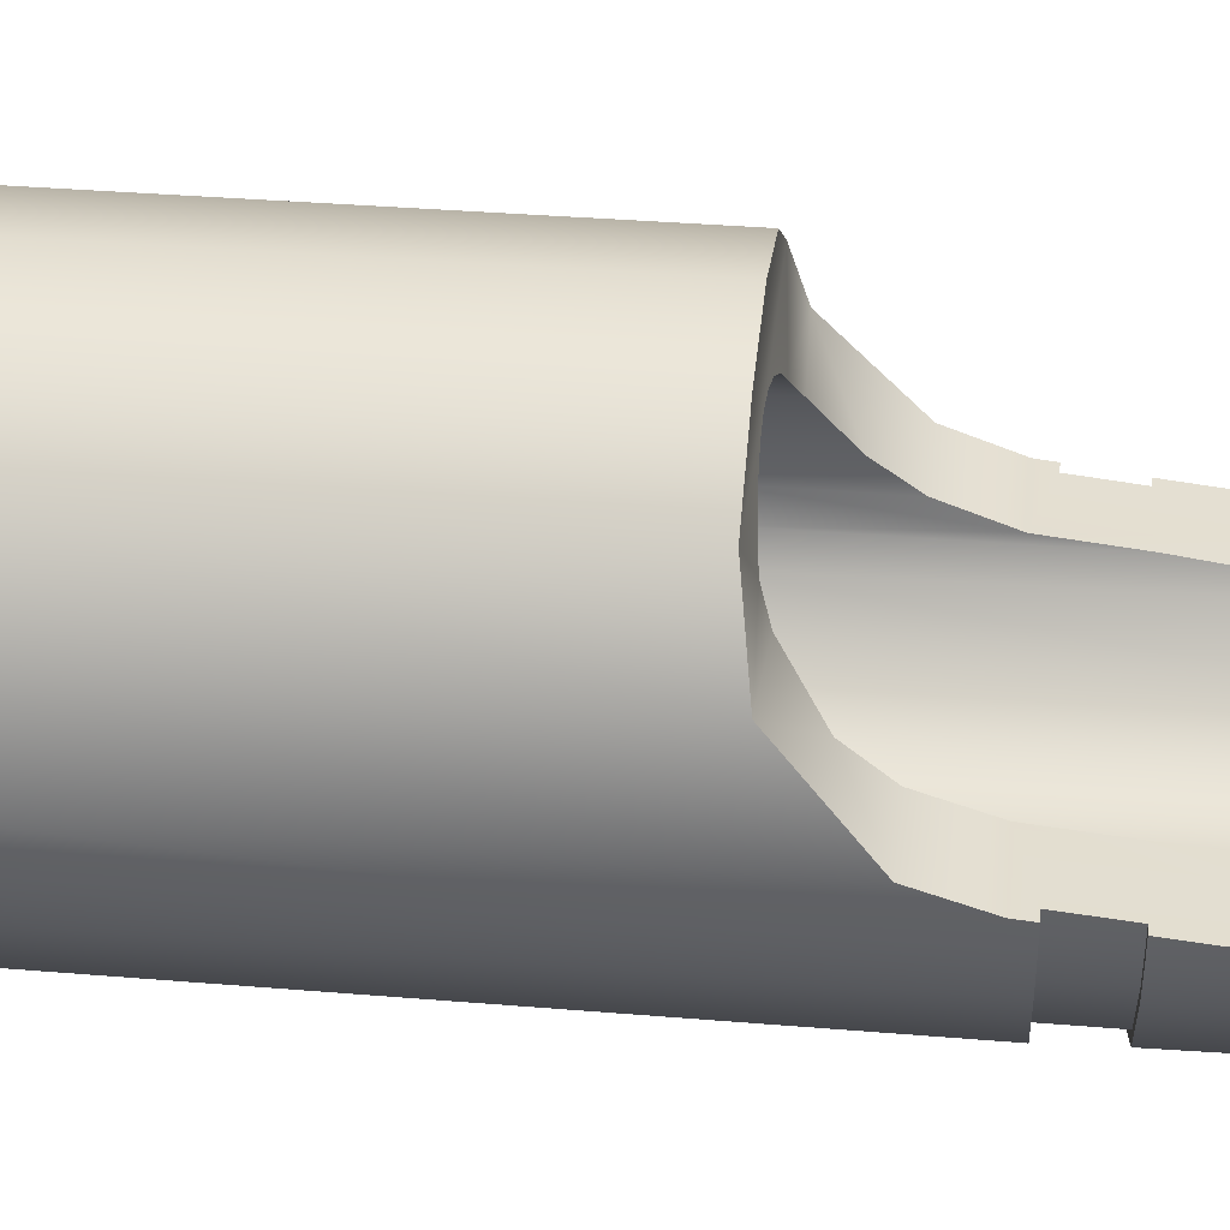
<metadata>
{"format":"obj","ext":"obj","renderer":"f3d","projection":"perspective","resolution":1024,"background":"white","views":[{"elev":34.9,"azim":96.4,"up":"+Z"}]}
</metadata>
<code>
g akbasemuzzle_LOD1
v 0.0002178 0.02321 -0.0006371
v 1.042e-10 0.02321 -0.0006804
v -0.0002178 0.02321 -0.0006371
v 0.0004024 0.02321 -0.0005137
v -0.0004024 0.02321 -0.0005137
v 0.0005257 0.02321 -0.0003291
v -0.0005257 0.02321 -0.0003291
v 0.0005581 0.02321 -0.0002224
v -0.0005581 0.02321 -0.0002224
v 0.0005691 0.02321 -0.0001113
v -0.0005691 0.02321 -0.0001113
v 0.0005257 0.02321 0.0001064
v -0.0005257 0.02321 0.0001064
v 0.0004024 0.02321 0.000291
v -0.0004024 0.02321 0.000291
v 0.0002178 0.02321 0.0004144
v -0.0002178 0.02321 0.0004144
v 1.042e-10 0.02321 0.0004577
v 1.042e-10 0.02321 -0.0006804
v 1.042e-10 0.02328 -0.0006804
v -0.0002178 0.02328 -0.0006371
v -0.0002178 0.02321 -0.0006371
v -0.0004024 0.02328 -0.0005137
v -0.0004024 0.02321 -0.0005137
v -0.0005257 0.02328 -0.0003291
v -0.0005257 0.02321 -0.0003291
v -0.0005581 0.02328 -0.0002224
v -0.0005581 0.02321 -0.0002224
v -0.0005691 0.02328 -0.0001113
v -0.0005691 0.02321 -0.0001113
v -0.0005257 0.02328 0.0001064
v -0.0005257 0.02321 0.0001064
v -0.0004024 0.02321 0.000291
v -0.0004024 0.02328 0.000291
v -0.0002178 0.02328 0.0004144
v -0.0002178 0.02321 0.0004144
v 1.042e-10 0.02328 0.0004577
v 1.042e-10 0.02321 0.0004577
v 0.0002178 0.02328 0.0004144
v 0.0002178 0.02321 0.0004144
v 0.0004024 0.02328 0.000291
v 0.0004024 0.02321 0.000291
v 0.0005257 0.02328 0.0001064
v 0.0005257 0.02321 0.0001064
v 0.0005691 0.02328 -0.0001113
v 0.0005691 0.02321 -0.0001113
v 0.0005581 0.02328 -0.0002224
v 0.0005581 0.02321 -0.0002224
v 0.0005257 0.02328 -0.0003291
v 0.0005257 0.02321 -0.0003291
v 0.0004024 0.02321 -0.0005137
v 0.0004024 0.02328 -0.0005137
v 0.0002178 0.02328 -0.0006371
v 0.0002178 0.02321 -0.0006371
v 1.042e-10 0.02321 -0.0006804
v 1.042e-10 0.02328 -0.0006804
v 0.0001695 0.02328 -0.0005207
v 8.887e-11 0.02343 -0.0005826
v 1.068e-10 0.02328 -0.0005544
v 0.0001804 0.02343 -0.0005468
v 0.0003133 0.02328 -0.0004246
v 0.0003333 0.02343 -0.0004446
v 0.0004093 0.02328 -0.0002809
v 0.0004354 0.02343 -0.0002917
v 0.0004345 0.02328 -0.0001978
v 0.0004623 0.02343 -0.0002033
v 0.000443 0.02328 -0.0001113
v 0.0004713 0.02343 -0.0001113
v 0.0004093 0.02328 5.821e-05
v 0.0004354 0.02343 6.903e-05
v 0.0003133 0.02328 0.0002019
v 0.0003333 0.02343 0.0002219
v 0.0001695 0.02328 0.000298
v 0.0001804 0.02343 0.0003241
v 1.068e-10 0.02328 0.0003317
v 8.887e-11 0.02343 0.00036
v -0.0001804 0.02343 0.0003241
v -0.0001695 0.02328 0.000298
v -0.0003133 0.02328 0.0002019
v -0.0003333 0.02343 0.0002219
v -0.0004354 0.02343 6.903e-05
v -0.0004093 0.02328 5.821e-05
v -0.000443 0.02328 -0.0001113
v -0.0004713 0.02343 -0.0001113
v -0.0004345 0.02328 -0.0001978
v -0.0004623 0.02343 -0.0002033
v -0.0004093 0.02328 -0.0002809
v -0.0004354 0.02343 -0.0002917
v -0.0003133 0.02328 -0.0004246
v -0.0003333 0.02343 -0.0004446
v -0.0001695 0.02328 -0.0005207
v -0.0001804 0.02343 -0.0005468
v 1.068e-10 0.02328 -0.0005544
v 8.887e-11 0.02343 -0.0005826
v -0.0002178 0.02328 -0.0006371
v 1.042e-10 0.02328 -0.0006804
v 0.0002178 0.02328 -0.0006371
v -0.0004024 0.02328 -0.0005137
v 1.068e-10 0.02328 -0.0005544
v 0.0004024 0.02328 -0.0005137
v -0.0001695 0.02328 -0.0005207
v 0.0001695 0.02328 -0.0005207
v -0.0003133 0.02328 -0.0004246
v 0.0003133 0.02328 -0.0004246
v -0.0005257 0.02328 -0.0003291
v 0.0005257 0.02328 -0.0003291
v -0.0004093 0.02328 -0.0002809
v 0.0004093 0.02328 -0.0002809
v -0.0005581 0.02328 -0.0002224
v 0.0005581 0.02328 -0.0002224
v -0.0004345 0.02328 -0.0001978
v 0.0004345 0.02328 -0.0001978
v -0.0005691 0.02328 -0.0001113
v -0.000443 0.02328 -0.0001113
v 0.0005691 0.02328 -0.0001113
v 0.000443 0.02328 -0.0001113
v 0.0004093 0.02328 5.821e-05
v 0.0005257 0.02328 0.0001064
v 0.0003133 0.02328 0.0002019
v 0.0004024 0.02328 0.000291
v 0.0001695 0.02328 0.000298
v -0.0005257 0.02328 0.0001064
v -0.0004093 0.02328 5.821e-05
v -0.0003133 0.02328 0.0002019
v -0.0004024 0.02328 0.000291
v -0.0001695 0.02328 0.000298
v 0.0002178 0.02328 0.0004144
v -0.0002178 0.02328 0.0004144
v 1.068e-10 0.02328 0.0003317
v 1.042e-10 0.02328 0.0004577
v 0.000194 0.02449 0.0003569
v 2.681e-10 0.02449 0.0003955
v -0.000194 0.02449 0.0003569
v 0.0003584 0.02449 0.0002471
v -0.0003584 0.02449 0.0002471
v 2.449e-10 0.02449 0.0002094
v 6.258e-05 0.02449 0.0002033
v -6.258e-05 0.02449 0.0002033
v 0.0001228 0.02449 0.000185
v 0.0001782 0.0245 0.0001554
v 0.0002268 0.0245 0.0001155
v 0.0004683 0.02452 8.263e-05
v 0.0002667 0.02453 6.688e-05
v -0.0001228 0.02449 0.000185
v -0.0001782 0.0245 0.0001554
v -0.0002268 0.0245 0.0001155
v -0.0004683 0.02452 8.263e-05
v -0.0002667 0.02453 6.688e-05
v -0.0004714 0.02486 -0.0002051
v -0.0004758 0.02486 -0.0001604
v -0.000502 0.02486 -0.0001604
v -0.0004971 0.02486 -0.0002102
v -0.0004441 0.02486 -0.0002953
v -0.0004683 0.02486 -0.0003053
v -0.0003399 0.02486 -0.0004512
v -0.0003584 0.02486 -0.0004697
v -0.0001839 0.02486 -0.0005554
v -0.000194 0.02486 -0.0005796
v 3.62e-10 0.02486 -0.000592
v 3.621e-10 0.02486 -0.0006182
v 0.000194 0.02486 -0.0005796
v 0.0001839 0.02486 -0.0005554
v 0.0003584 0.02486 -0.0004697
v 0.0003399 0.02486 -0.0004512
v 0.0004683 0.02486 -0.0003053
v 0.0004441 0.02486 -0.0002953
v 0.0004971 0.02486 -0.0002102
v 0.0004714 0.02486 -0.0002051
v 0.000502 0.02486 -0.0001604
v 0.0004758 0.02486 -0.0001604
v -0.0004971 0.02486 -0.0002102
v -0.000502 0.02486 -0.0001604
v -0.0005024 0.02483 -0.0001566
v -0.0005069 0.02469 -0.0001113
v -0.0004971 0.02343 -0.0002102
v -0.0004683 0.02343 -0.0003053
v -0.0005069 0.02343 -0.0001113
v -0.0004683 0.02486 -0.0003053
v -0.0004683 0.02452 8.263e-05
v -0.0003584 0.02343 -0.0004697
v -0.0004683 0.02343 8.263e-05
v -0.0003584 0.02486 -0.0004697
v -0.0003584 0.02449 0.0002471
v -0.000194 0.02343 -0.0005796
v -0.0003584 0.02343 0.0002471
v -0.000194 0.02486 -0.0005796
v 8.839e-11 0.02343 -0.0006182
v 3.621e-10 0.02486 -0.0006182
v -0.000194 0.02449 0.0003569
v -0.000194 0.02343 0.0003569
v 2.681e-10 0.02449 0.0003955
v 8.839e-11 0.02343 0.0003955
v 0.000194 0.02449 0.0003569
v 0.000194 0.02343 0.0003569
v 0.0003584 0.02343 0.0002471
v 0.0003584 0.02449 0.0002471
v 0.0004683 0.02452 8.263e-05
v 0.0004683 0.02343 8.263e-05
v 0.0005069 0.02469 -0.0001113
v 0.0005069 0.02343 -0.0001113
v 0.0004971 0.02486 -0.0002102
v 0.0005024 0.02483 -0.0001566
v 0.000502 0.02486 -0.0001604
v 0.0004971 0.02343 -0.0002102
v 0.0004683 0.02486 -0.0003053
v 0.0004683 0.02343 -0.0003053
v 0.0003584 0.02486 -0.0004697
v 0.0003584 0.02343 -0.0004697
v 0.000194 0.02486 -0.0005796
v 0.000194 0.02343 -0.0005796
v 3.621e-10 0.02486 -0.0006182
v 8.839e-11 0.02343 -0.0006182
v 0.0001839 0.02486 -0.0005554
v 3.549e-10 0.02499 -0.000592
v 3.62e-10 0.02486 -0.000592
v 0.0001839 0.02499 -0.0005554
v 0.0003399 0.02486 -0.0004512
v 0.0003399 0.02499 -0.0004512
v 0.0004441 0.02486 -0.0002953
v 0.0004441 0.02499 -0.0002953
v 0.0004714 0.02486 -0.0002051
v 0.0004714 0.02499 -0.0002051
v 0.0004746 0.02499 -0.0001727
v 0.0004758 0.02486 -0.0001604
v -0.0004714 0.02486 -0.0002051
v -0.0004746 0.02499 -0.0001727
v -0.0004758 0.02486 -0.0001604
v -0.0004714 0.02499 -0.0002051
v -0.0004441 0.02486 -0.0002953
v -0.0004441 0.02499 -0.0002953
v -0.0003399 0.02486 -0.0004512
v -0.0003399 0.02499 -0.0004512
v -0.0001839 0.02499 -0.0005554
v -0.0001839 0.02486 -0.0005554
v 3.62e-10 0.02486 -0.000592
v 3.549e-10 0.02499 -0.000592
v 0.0004714 0.02499 -0.0002051
v 0.0004746 0.02499 -0.0001727
v 0.0004966 0.02499 -0.0001727
v 0.000493 0.02499 -0.0002094
v 0.0004441 0.02499 -0.0002953
v 0.0004644 0.02499 -0.0003037
v 0.0003399 0.02499 -0.0004512
v 0.0003555 0.02499 -0.0004668
v 0.0001839 0.02499 -0.0005554
v 0.0001924 0.02499 -0.0005758
v 3.549e-10 0.02499 -0.000592
v 3.545e-10 0.02499 -0.000614
v -0.0001924 0.02499 -0.0005758
v -0.0001839 0.02499 -0.0005554
v -0.0003555 0.02499 -0.0004668
v -0.0003399 0.02499 -0.0004512
v -0.0004644 0.02499 -0.0003037
v -0.0004441 0.02499 -0.0002953
v -0.000493 0.02499 -0.0002094
v -0.0004714 0.02499 -0.0002051
v -0.0004966 0.02499 -0.0001727
v -0.0004746 0.02499 -0.0001727
v 0.0001924 0.02499 -0.0005758
v 3.685e-10 0.02537 -0.000614
v 3.545e-10 0.02499 -0.000614
v 0.0001924 0.02537 -0.0005741
v 0.0003555 0.02499 -0.0004668
v 0.0003555 0.02537 -0.0004604
v 0.0004644 0.02537 -0.0002902
v 0.0004644 0.02499 -0.0003037
v 0.000493 0.02499 -0.0002094
v 0.000493 0.02537 -0.0002094
v 0.0004966 0.02499 -0.0001727
v 3.545e-10 0.02499 -0.000614
v 3.685e-10 0.02537 -0.000614
v -0.0001924 0.02537 -0.0005741
v -0.0001924 0.02499 -0.0005758
v -0.0003555 0.02499 -0.0004668
v -0.0003555 0.02537 -0.0004604
v -0.0004644 0.02537 -0.0002902
v -0.0004644 0.02499 -0.0003037
v -0.000493 0.02537 -0.0002094
v -0.000493 0.02499 -0.0002094
v -0.0004966 0.02499 -0.0001727
v 0.0004293 0.02541 -0.000275
v 0.000493 0.02537 -0.0002094
v 0.0004473 0.02541 -0.000213
v 0.0004644 0.02537 -0.0002902
v 0.0003286 0.02541 -0.0004323
v 0.0003555 0.02537 -0.0004604
v 0.0001778 0.02541 -0.0005374
v 0.0001924 0.02537 -0.0005741
v 3.701e-10 0.02541 -0.0005744
v 3.685e-10 0.02537 -0.000614
v -0.0001778 0.02541 -0.0005374
v -0.0001924 0.02537 -0.0005741
v -0.0003286 0.02541 -0.0004323
v -0.0003555 0.02537 -0.0004604
v -0.0004293 0.02541 -0.000275
v -0.0004644 0.02537 -0.0002902
v -0.000493 0.02537 -0.0002094
v -0.0004473 0.02541 -0.000213
v -0.0001778 0.02541 -0.0005374
v 3.701e-10 0.02541 -0.0005744
v 0.0001778 0.02541 -0.0005374
v -0.0003286 0.02541 -0.0004323
v 0.0003286 0.02541 -0.0004323
v 3.707e-10 0.02541 -0.0004242
v 0.0001228 0.02541 -0.0003987
v -0.0001228 0.02541 -0.0003987
v 0.0004293 0.02541 -0.000275
v 0.0002268 0.02541 -0.0003261
v 0.0002964 0.02541 -0.0002175
v 0.0004473 0.02541 -0.000213
v -0.0004293 0.02541 -0.000275
v -0.0002268 0.02541 -0.0003261
v -0.0002964 0.02541 -0.0002175
v -0.0004473 0.02541 -0.000213
v -0.0005069 0.02469 -0.0001113
v -0.0003163 0.02483 -0.0001566
v -0.0003208 0.02469 -0.0001113
v -0.0005024 0.02483 -0.0001566
v -0.0004758 0.02486 -0.0001604
v -0.000502 0.02486 -0.0001604
v -0.0004473 0.02541 -0.000213
v -0.0003146 0.025 -0.0001739
v -0.0002964 0.02541 -0.0002175
v -0.0004746 0.02499 -0.0001727
v -0.000493 0.02537 -0.0002094
v -0.0004966 0.02499 -0.0001727
v 0.0003208 0.02469 -0.0001113
v 0.0005024 0.02483 -0.0001566
v 0.0005069 0.02469 -0.0001113
v 0.0003163 0.02483 -0.0001566
v 0.000502 0.02486 -0.0001604
v 0.0004758 0.02486 -0.0001604
v 0.0004746 0.02499 -0.0001727
v 0.0004473 0.02541 -0.000213
v 0.0003146 0.025 -0.0001739
v 0.0002964 0.02541 -0.0002175
v 0.000493 0.02537 -0.0002094
v 0.0004966 0.02499 -0.0001727
v 0.0003146 0.02461 -4.876e-05
v 0.0003208 0.02469 -0.0001113
v 0.0005069 0.02469 -0.0001113
v 0.0004683 0.02452 8.263e-05
v 0.0002667 0.02453 6.688e-05
v -0.0004683 0.02452 8.263e-05
v -0.0005069 0.02469 -0.0001113
v -0.0003208 0.02469 -0.0001113
v -0.0003146 0.02461 -4.876e-05
v -0.0002667 0.02453 6.688e-05
v -0.0005069 0.02343 -0.0001113
v -0.0004713 0.02343 -0.0001113
v -0.0004623 0.02343 -0.0002033
v -0.0004354 0.02343 6.903e-05
v -0.0004971 0.02343 -0.0002102
v -0.0004683 0.02343 8.263e-05
v -0.0004354 0.02343 -0.0002917
v -0.0003333 0.02343 0.0002219
v -0.0004683 0.02343 -0.0003053
v -0.0003584 0.02343 0.0002471
v -0.0003333 0.02343 -0.0004446
v -0.0001804 0.02343 0.0003241
v -0.0003584 0.02343 -0.0004697
v -0.000194 0.02343 0.0003569
v -0.0001804 0.02343 -0.0005468
v -0.000194 0.02343 -0.0005796
v 8.887e-11 0.02343 0.00036
v 8.839e-11 0.02343 0.0003955
v 0.000194 0.02343 0.0003569
v 0.0001804 0.02343 0.0003241
v 0.0003584 0.02343 0.0002471
v 0.0003333 0.02343 0.0002219
v 8.887e-11 0.02343 -0.0005826
v 8.839e-11 0.02343 -0.0006182
v 0.000194 0.02343 -0.0005796
v 0.0001804 0.02343 -0.0005468
v 0.0003584 0.02343 -0.0004697
v 0.0003333 0.02343 -0.0004446
v 0.0004683 0.02343 -0.0003053
v 0.0004354 0.02343 -0.0002917
v 0.0004971 0.02343 -0.0002102
v 0.0004623 0.02343 -0.0002033
v 0.0005069 0.02343 -0.0001113
v 0.0004713 0.02343 -0.0001113
v 0.0004683 0.02343 8.263e-05
v 0.0004354 0.02343 6.903e-05
v -6.258e-05 0.0244 0.0002033
v -4.614e-10 0.0234 -0.0001113
v 1.734e-10 0.0244 0.0002094
v -0.0001228 0.0244 0.000185
v 6.258e-05 0.0244 0.0002033
v -0.0001782 0.0244 0.0001554
v 0.0001228 0.0244 0.000185
v -0.0002268 0.0244 0.0001155
v 0.0001782 0.0244 0.0001554
v -0.0002667 0.0244 6.688e-05
v 0.0002268 0.0244 0.0001155
v -0.0003146 0.0244 -4.876e-05
v 0.0002667 0.0244 6.688e-05
v -0.0003208 0.0244 -0.0001113
v 0.0003146 0.0244 -4.876e-05
v -0.0003146 0.0244 -0.0001739
v 0.0003208 0.0244 -0.0001113
v -0.0002964 0.0244 -0.0002341
v 0.0003146 0.0244 -0.0001739
v -0.0002268 0.0244 -0.0003382
v 0.0002964 0.0244 -0.0002341
v -0.0001228 0.0244 -0.0004077
v 0.0002268 0.0244 -0.0003382
v 1.739e-10 0.0244 -0.0004321
v 0.0001228 0.0244 -0.0004077
v -0.0001228 0.02541 -0.0003987
v -0.0001228 0.0244 -0.0004077
v -0.0002268 0.0244 -0.0003382
v 1.739e-10 0.0244 -0.0004321
v -0.0002268 0.02541 -0.0003261
v 3.707e-10 0.02541 -0.0004242
v 0.0001228 0.02541 -0.0003987
v 0.0001228 0.0244 -0.0004077
v -0.0002964 0.0244 -0.0002341
v -0.0002964 0.02541 -0.0002175
v -0.0003146 0.025 -0.0001739
v -0.0003146 0.0244 -0.0001739
v -0.0003163 0.02483 -0.0001566
v -0.0003208 0.0244 -0.0001113
v -0.0003208 0.02469 -0.0001113
v -0.0003146 0.0244 -4.876e-05
v -0.0003146 0.02461 -4.876e-05
v -0.0002667 0.0244 6.688e-05
v -0.0002667 0.02453 6.688e-05
v -0.0002268 0.0244 0.0001155
v -0.0002268 0.0245 0.0001155
v -0.0001782 0.0244 0.0001554
v -0.0001782 0.0245 0.0001554
v -0.0001228 0.0244 0.000185
v -0.0001228 0.02449 0.000185
v -6.258e-05 0.0244 0.0002033
v -6.258e-05 0.02449 0.0002033
v 1.734e-10 0.0244 0.0002094
v 2.449e-10 0.02449 0.0002094
v 6.258e-05 0.0244 0.0002033
v 6.258e-05 0.02449 0.0002033
v 0.0001228 0.0244 0.000185
v 0.0001228 0.02449 0.000185
v 0.0001782 0.0244 0.0001554
v 0.0001782 0.0245 0.0001554
v 0.0002268 0.0244 0.0001155
v 0.0002268 0.0245 0.0001155
v 0.0002667 0.0244 6.688e-05
v 0.0002667 0.02453 6.688e-05
v 0.0003146 0.0244 -4.876e-05
v 0.0003146 0.02461 -4.876e-05
v 0.0003208 0.0244 -0.0001113
v 0.0003208 0.02469 -0.0001113
v 0.0003146 0.0244 -0.0001739
v 0.0003163 0.02483 -0.0001566
v 0.0003146 0.025 -0.0001739
v 0.0002964 0.02541 -0.0002175
v 0.0002964 0.0244 -0.0002341
v 0.0002268 0.02541 -0.0003261
v 0.0002268 0.0244 -0.0003382
g akbasemuzzle_LOD1_0
f 3 2 1
f 1 4 3
f 4 5 3
f 4 6 5
f 6 7 5
f 6 8 7
f 8 9 7
f 8 10 9
f 10 11 9
f 10 12 11
f 12 13 11
f 12 14 13
f 14 15 13
f 14 16 15
f 16 17 15
f 16 18 17
f 21 20 19
f 22 21 19
f 23 21 22
f 24 23 22
f 25 23 24
f 26 25 24
f 27 25 26
f 28 27 26
f 29 27 28
f 30 29 28
f 31 29 30
f 32 31 30
f 31 32 33
f 34 31 33
f 35 34 33
f 36 35 33
f 37 35 36
f 38 37 36
f 39 37 38
f 40 39 38
f 41 39 40
f 42 41 40
f 43 41 42
f 44 43 42
f 45 43 44
f 46 45 44
f 47 45 46
f 48 47 46
f 49 47 48
f 50 49 48
f 49 50 51
f 52 49 51
f 53 52 51
f 54 53 51
f 53 54 55
f 56 53 55
f 59 58 57
f 58 60 57
f 57 60 61
f 60 62 61
f 61 62 63
f 62 64 63
f 63 64 65
f 64 66 65
f 65 66 67
f 66 68 67
f 67 68 69
f 68 70 69
f 69 70 71
f 70 72 71
f 71 72 73
f 72 74 73
f 73 74 75
f 74 76 75
f 76 77 75
f 77 78 75
f 78 77 79
f 77 80 79
f 80 81 79
f 81 82 79
f 82 81 83
f 81 84 83
f 83 84 85
f 84 86 85
f 85 86 87
f 86 88 87
f 87 88 89
f 88 90 89
f 89 90 91
f 90 92 91
f 91 92 93
f 92 94 93
f 97 96 95
f 95 98 97
f 98 99 97
f 100 97 99
f 98 101 99
f 99 102 100
f 98 103 101
f 102 104 100
f 98 105 103
f 100 104 106
f 105 107 103
f 104 108 106
f 105 109 107
f 110 106 108
f 109 111 107
f 108 112 110
f 109 113 111
f 113 114 111
f 112 115 110
f 112 116 115
f 116 117 115
f 117 118 115
f 117 119 118
f 119 120 118
f 119 121 120
f 113 122 114
f 122 123 114
f 122 124 123
f 122 125 124
f 125 126 124
f 121 127 120
f 125 128 126
f 121 129 127
f 128 129 126
f 129 128 127
f 128 130 127
f 133 132 131
f 133 131 134
f 134 135 133
f 136 135 134
f 137 136 134
f 135 136 138
f 139 137 134
f 140 139 134
f 141 140 134
f 141 134 142
f 142 143 141
f 135 138 144
f 135 144 145
f 135 145 146
f 147 135 146
f 146 148 147
f 151 150 149
f 152 151 149
f 152 149 153
f 154 152 153
f 154 153 155
f 156 154 155
f 156 155 157
f 158 156 157
f 158 157 159
f 159 160 158
f 161 160 159
f 159 162 161
f 162 163 161
f 162 164 163
f 164 165 163
f 164 166 165
f 166 167 165
f 166 168 167
f 168 169 167
f 168 170 169
f 173 172 171
f 174 173 171
f 174 171 175
f 176 175 171
f 175 177 174
f 178 176 171
f 179 174 177
f 176 178 180
f 181 179 177
f 178 182 180
f 183 179 181
f 180 182 184
f 185 183 181
f 182 186 184
f 187 184 186
f 188 187 186
f 189 183 185
f 190 189 185
f 191 189 190
f 192 191 190
f 193 191 192
f 194 193 192
f 193 194 195
f 196 193 195
f 197 196 195
f 198 197 195
f 199 197 198
f 200 199 198
f 201 199 200
f 201 202 199
f 201 203 202
f 200 204 201
f 201 204 205
f 204 206 205
f 207 205 206
f 208 207 206
f 209 207 208
f 210 209 208
f 211 209 210
f 212 211 210
f 215 214 213
f 214 216 213
f 213 216 217
f 216 218 217
f 217 218 219
f 218 220 219
f 219 220 221
f 220 222 221
f 221 222 223
f 224 221 223
f 227 226 225
f 226 228 225
f 225 228 229
f 228 230 229
f 229 230 231
f 230 232 231
f 232 233 231
f 233 234 231
f 234 233 235
f 233 236 235
f 239 238 237
f 240 239 237
f 240 237 241
f 242 240 241
f 242 241 243
f 244 242 243
f 244 243 245
f 246 244 245
f 246 245 247
f 247 248 246
f 249 248 247
f 247 250 249
f 250 251 249
f 250 252 251
f 252 253 251
f 252 254 253
f 254 255 253
f 254 256 255
f 256 257 255
f 256 258 257
f 261 260 259
f 260 262 259
f 259 262 263
f 262 264 263
f 264 265 263
f 265 266 263
f 266 265 267
f 265 268 267
f 269 267 268
f 272 271 270
f 273 272 270
f 272 273 274
f 275 272 274
f 276 275 274
f 277 276 274
f 278 276 277
f 279 278 277
f 280 278 279
f 283 282 281
f 282 284 281
f 281 284 285
f 284 286 285
f 285 286 287
f 286 288 287
f 287 288 289
f 288 290 289
f 289 290 291
f 290 292 291
f 291 292 293
f 292 294 293
f 293 294 295
f 294 296 295
f 295 296 297
f 298 295 297
f 301 300 299
f 299 302 301
f 302 303 301
f 302 304 303
f 303 304 305
f 302 306 304
f 305 307 303
f 305 308 307
f 308 309 307
f 309 310 307
f 302 311 306
f 311 312 306
f 311 313 312
f 311 314 313
f 317 316 315
f 316 318 315
f 319 318 316
f 319 320 318
f 321 319 316
f 321 316 322
f 322 323 321
f 321 324 319
f 324 321 325
f 325 326 324
f 329 328 327
f 328 330 327
f 330 328 331
f 331 332 330
f 332 333 330
f 333 334 330
f 334 335 330
f 334 336 335
f 337 334 333
f 333 338 337
f 341 340 339
f 339 342 341
f 339 343 342
f 346 345 344
f 344 347 346
f 344 348 347
f 351 350 349
f 350 352 349
f 349 353 351
f 352 354 349
f 355 351 353
f 352 356 354
f 355 353 357
f 356 358 354
f 359 355 357
f 356 360 358
f 359 357 361
f 360 362 358
f 363 359 361
f 361 364 363
f 360 365 362
f 365 366 362
f 367 366 365
f 367 365 368
f 369 367 368
f 369 368 370
f 371 363 364
f 364 372 371
f 371 372 373
f 373 374 371
f 373 375 374
f 375 376 374
f 375 377 376
f 377 378 376
f 377 379 378
f 379 380 378
f 379 381 380
f 381 382 380
f 381 383 382
f 383 369 370
f 383 384 382
f 383 370 384
f 387 386 385
f 385 386 388
f 389 386 387
f 388 386 390
f 391 386 389
f 390 386 392
f 393 386 391
f 392 386 394
f 395 386 393
f 394 386 396
f 397 386 395
f 396 386 398
f 399 386 397
f 398 386 400
f 401 386 399
f 400 386 402
f 403 386 401
f 402 386 404
f 405 386 403
f 404 386 406
f 407 386 405
f 406 386 408
f 409 386 407
f 408 386 409
f 412 411 410
f 411 413 410
f 414 412 410
f 413 415 410
f 415 413 416
f 413 417 416
f 412 414 418
f 414 419 418
f 418 419 420
f 421 418 420
f 421 420 422
f 422 423 421
f 422 424 423
f 425 423 424
f 426 425 424
f 427 425 426
f 428 427 426
f 429 427 428
f 430 429 428
f 431 429 430
f 432 431 430
f 433 431 432
f 434 433 432
f 435 433 434
f 436 435 434
f 437 435 436
f 438 437 436
f 439 437 438
f 440 439 438
f 441 439 440
f 442 441 440
f 443 441 442
f 444 443 442
f 445 443 444
f 446 445 444
f 447 445 446
f 448 447 446
f 449 447 448
f 450 449 448
f 451 449 450
f 452 451 450
f 453 451 452
f 452 454 453
f 454 455 453
f 453 455 456
f 457 453 456
f 457 456 458
f 459 457 458
f 417 459 458
f 416 417 458

</code>
